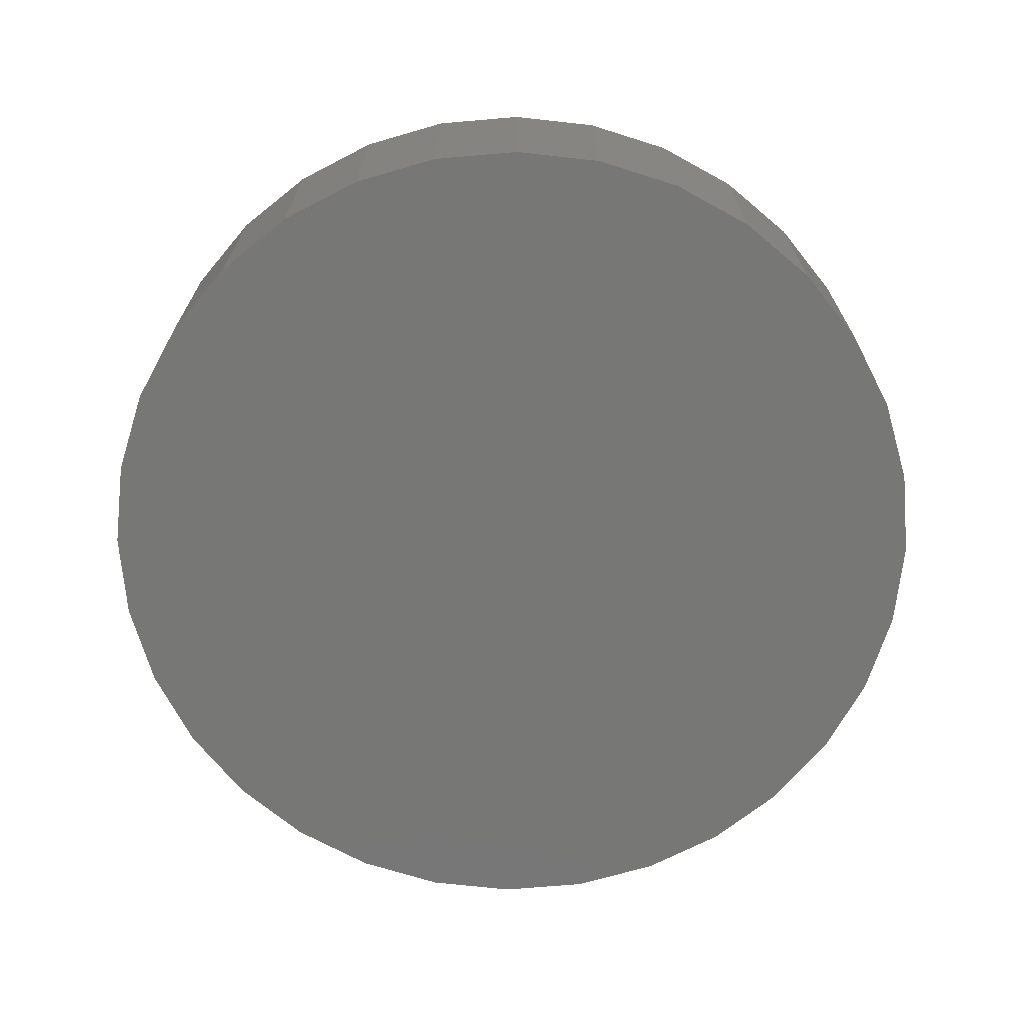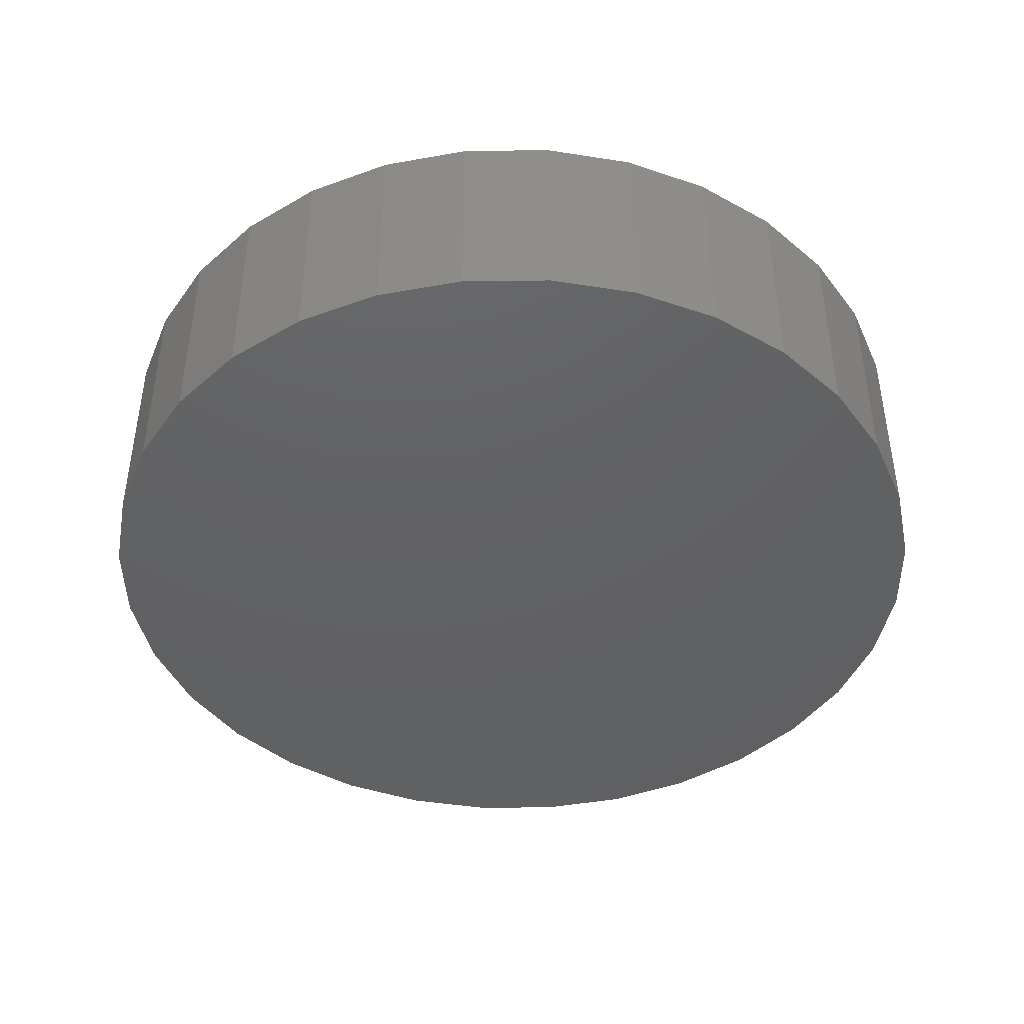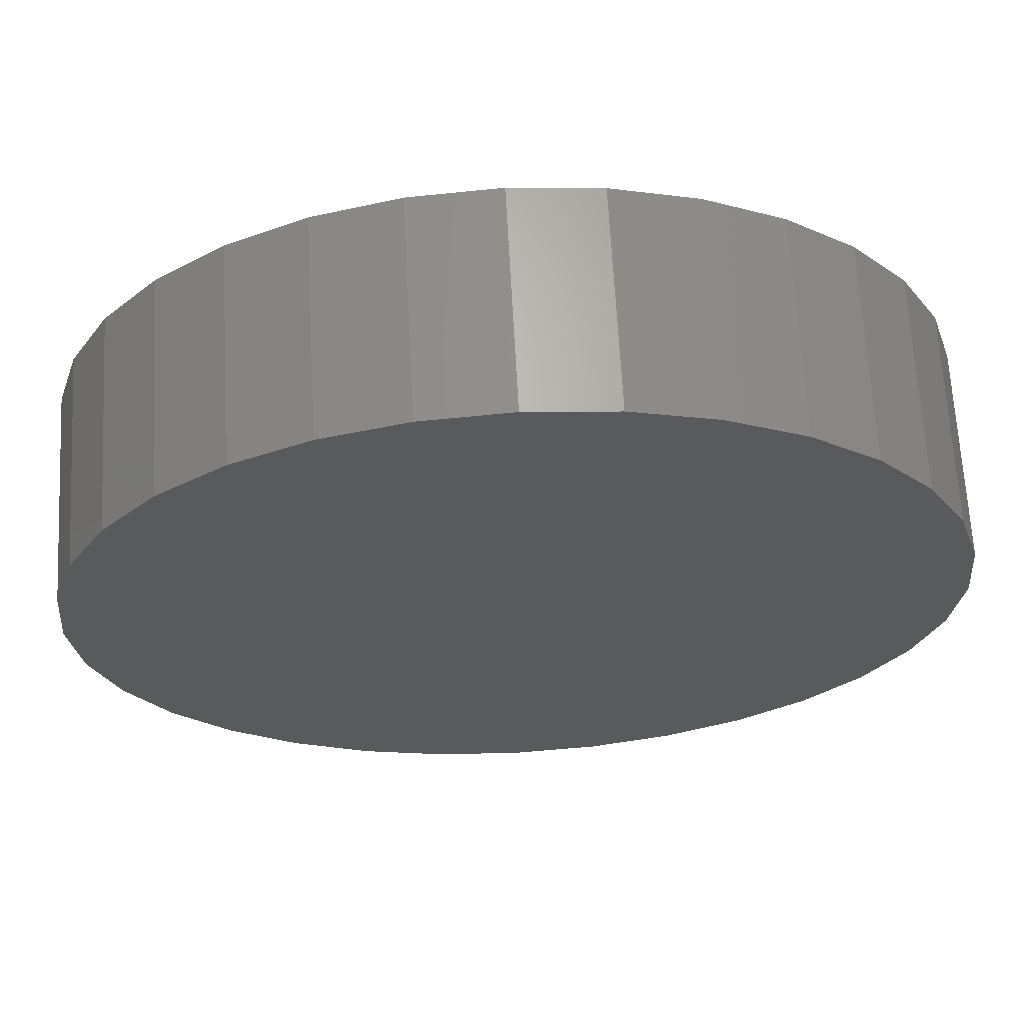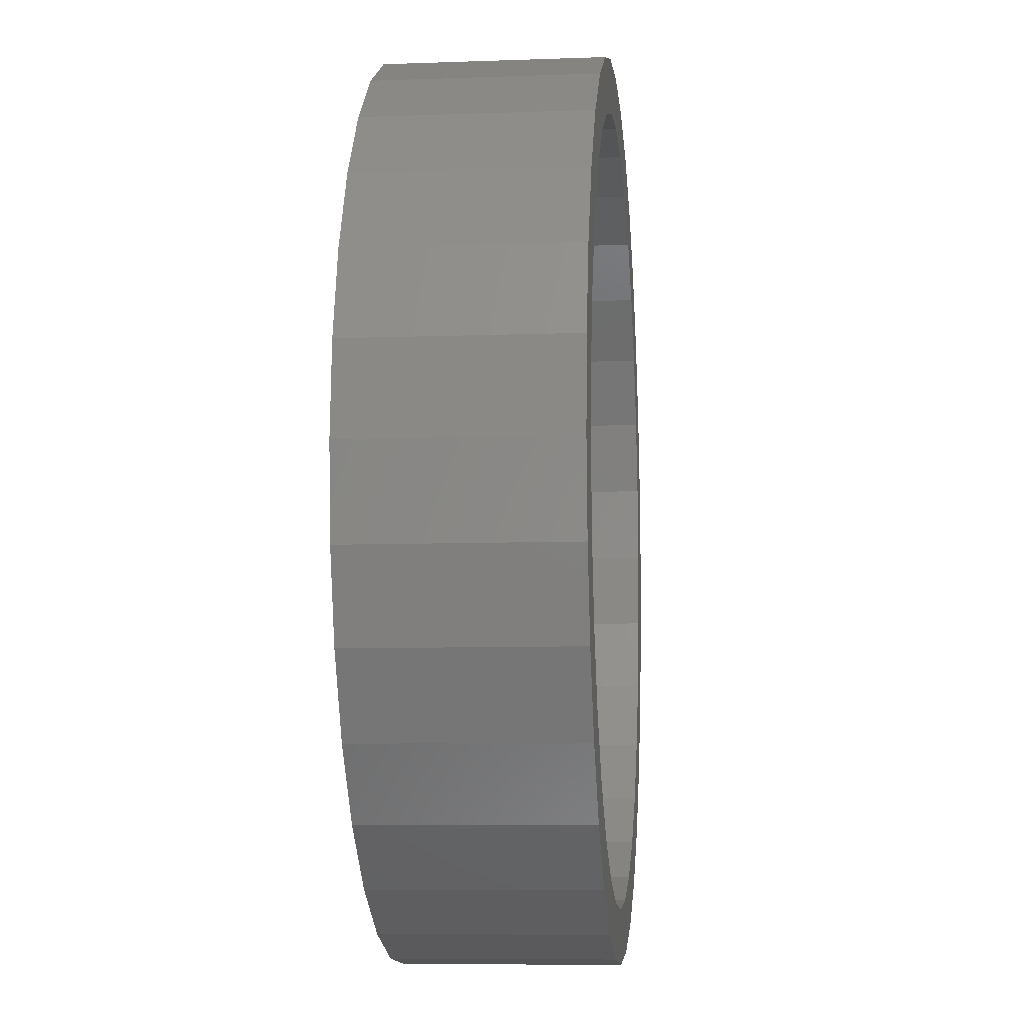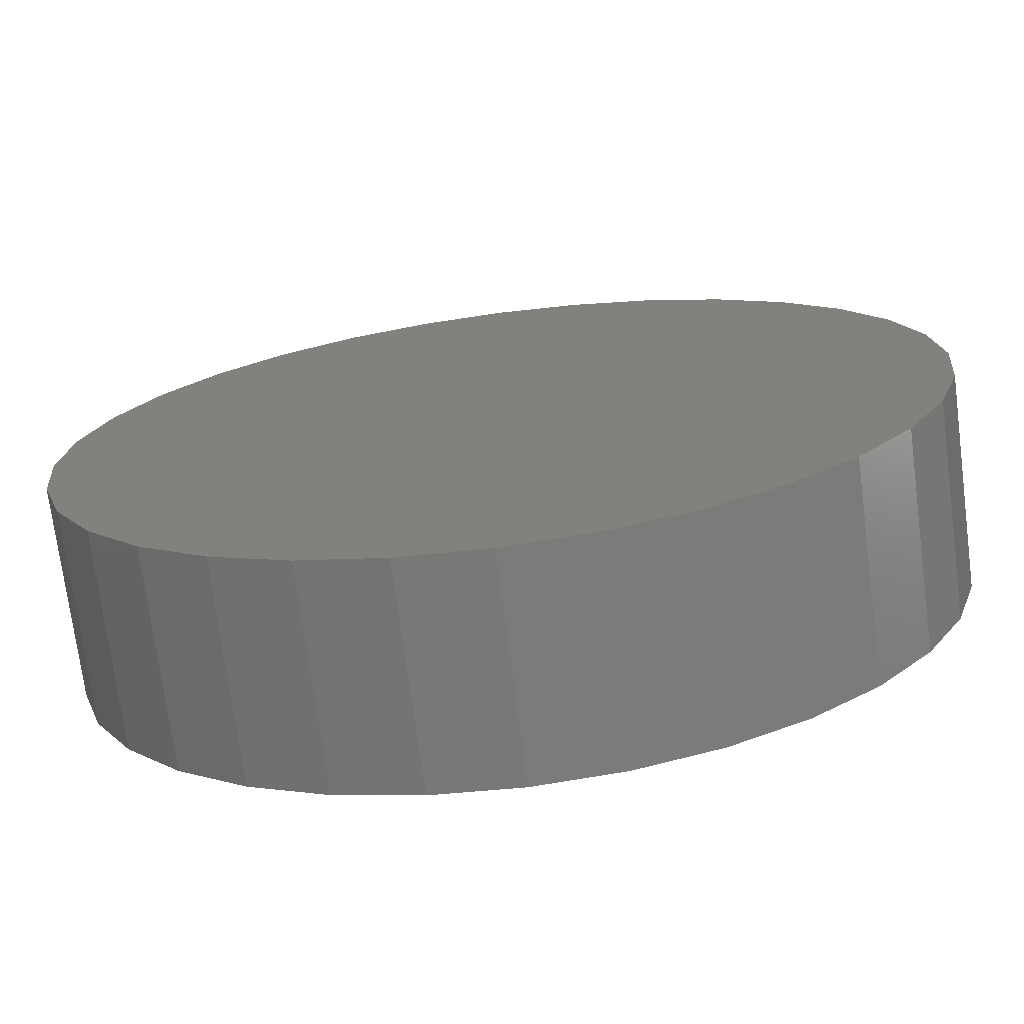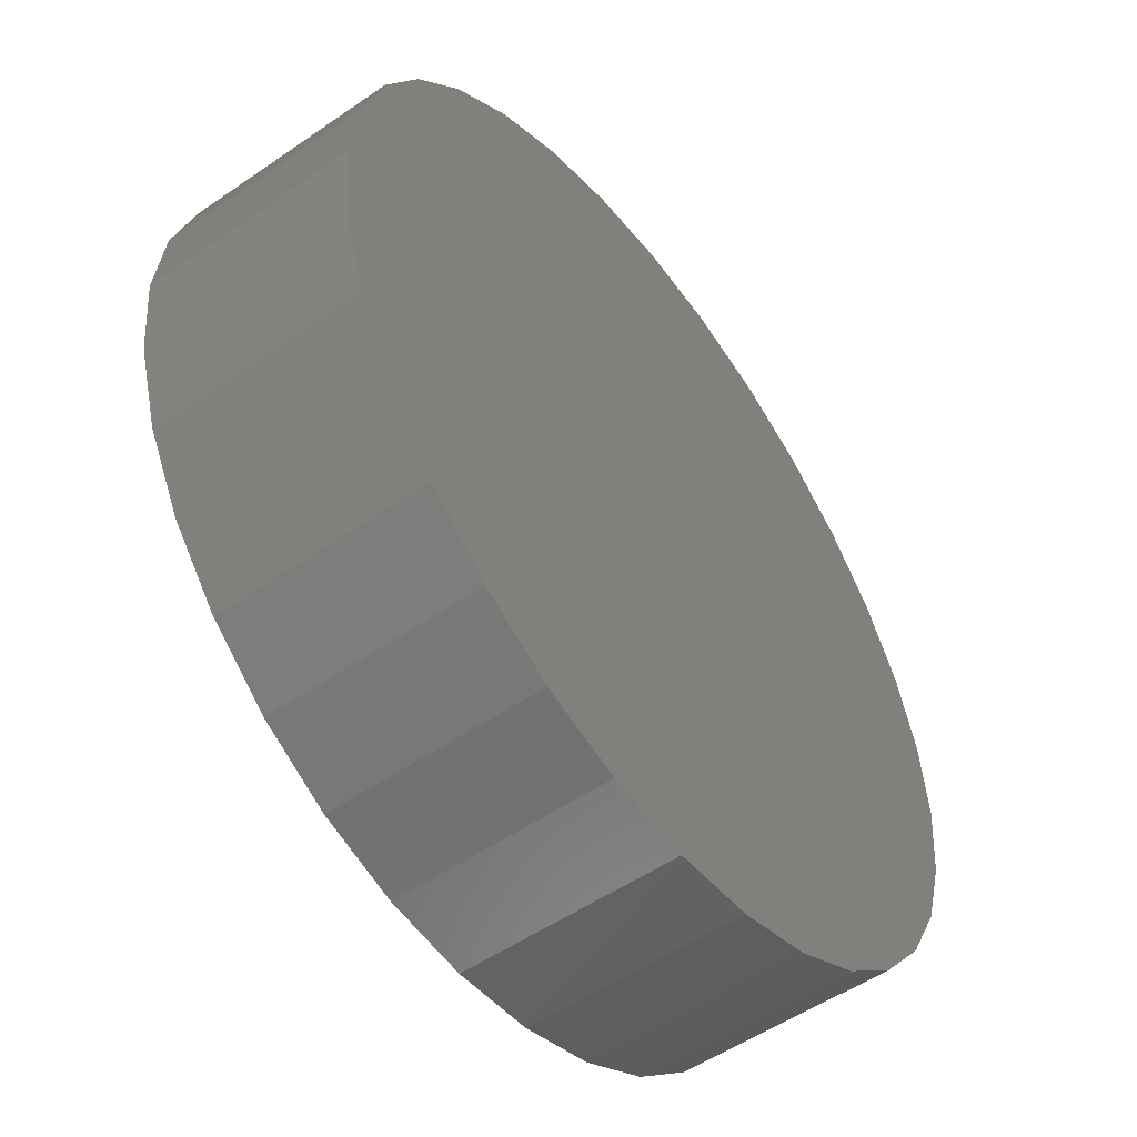
<metadata>
{"format":"stl","ext":"stl","renderer":"f3d","projection":"perspective","resolution":1024,"background":"white","views":[{"elev":-69.5,"azim":66.8,"up":"+Y"},{"elev":-43.6,"azim":-49.9,"up":"+Y"},{"elev":66.3,"azim":-3.1,"up":"+Z"},{"elev":-8.0,"azim":95.8,"up":"+Z"},{"elev":-73.0,"azim":7.4,"up":"+Z"},{"elev":-53.1,"azim":-53.6,"up":"+Z"}]}
</metadata>
<code>
# stl→obj: 128 verts, 252 faces
v 0.5803 7.744e-17 0.06001
v 0.5931 7.822e-17 0.06127
v 0.5931 7.779e-17 0.05345
v 0.5681 7.656e-17 0.05629
v 0.5819 7.71e-17 0.05235
v 0.5568 7.559e-17 0.05025
v 0.5711 7.632e-17 0.04907
v 0.5611 7.547e-17 0.04375
v 0.5469 7.459e-17 0.04212
v 0.5524 7.459e-17 0.03659
v 0.5387 7.359e-17 0.03221
v 0.5452 7.371e-17 0.02787
v 0.5327 7.263e-17 0.02091
v 0.5399 7.286e-17 0.01792
v 0.529 7.174e-17 0.008643
v 0.5366 7.208e-17 0.007119
v 0.529 7.033e-17 -0.01687
v 0.5366 7.084e-17 -0.01534
v 0.5399 7.042e-17 -0.02614
v 0.5327 6.985e-17 -0.02913
v 0.5452 7.016e-17 -0.03609
v 0.5387 6.956e-17 -0.04043
v 0.5524 7.007e-17 -0.04482
v 0.5469 6.946e-17 -0.05034
v 0.5611 7.016e-17 -0.05198
v 0.5568 6.956e-17 -0.05847
v 0.5711 7.042e-17 -0.0573
v 0.5819 7.084e-17 -0.06057
v 0.5681 6.985e-17 -0.06451
v 0.5931 7.14e-17 -0.06168
v 0.5803 7.033e-17 -0.06823
v 0.5931 7.096e-17 -0.06949
v 0.6058 7.886e-17 0.06001
v 0.6181 7.933e-17 0.05629
v 0.6043 7.835e-17 0.05235
v 0.6294 7.963e-17 0.05025
v 0.6151 7.877e-17 0.04907
v 0.6251 7.903e-17 0.04375
v 0.6393 7.973e-17 0.04212
v 0.6338 7.911e-17 0.03659
v 0.6475 7.963e-17 0.03221
v 0.641 7.903e-17 0.02787
v 0.6535 7.933e-17 0.02091
v 0.6463 7.877e-17 0.01792
v 0.6572 7.886e-17 0.008643
v 0.6496 7.835e-17 0.007119
v 0.6507 7.779e-17 -0.004112
v 0.6463 7.632e-17 -0.02614
v 0.6496 7.71e-17 -0.01534
v 0.6572 7.744e-17 -0.01687
v 0.6535 7.656e-17 -0.02913
v 0.641 7.547e-17 -0.03609
v 0.6475 7.559e-17 -0.04043
v 0.6338 7.459e-17 -0.04482
v 0.6393 7.459e-17 -0.05034
v 0.6251 7.371e-17 -0.05198
v 0.6294 7.359e-17 -0.05847
v 0.6151 7.286e-17 -0.0573
v 0.6043 7.208e-17 -0.06057
v 0.6181 7.263e-17 -0.06451
v 0.6058 7.174e-17 -0.06823
v 0.6585 7.822e-17 -0.004112
v 0.5277 7.096e-17 -0.004112
v 0.5355 7.14e-17 -0.004112
v 0.6043 -0.02344 -0.06057
v 0.6151 -0.02344 -0.0573
v 0.6251 -0.02344 -0.05198
v 0.6338 -0.02344 -0.04482
v 0.641 -0.02344 -0.03609
v 0.6463 -0.02344 -0.02614
v 0.6496 -0.02344 -0.01534
v 0.6507 -0.02344 -0.004112
v 0.5931 -0.02344 -0.06168
v 0.5819 -0.02344 -0.06057
v 0.5711 -0.02344 -0.0573
v 0.5611 -0.02344 -0.05198
v 0.5524 -0.02344 -0.04482
v 0.5452 -0.02344 -0.03609
v 0.5399 -0.02344 -0.02614
v 0.5366 -0.02344 -0.01534
v 0.5355 -0.02344 -0.004112
v 0.5819 -0.02344 0.05235
v 0.5711 -0.02344 0.04907
v 0.5611 -0.02344 0.04375
v 0.5524 -0.02344 0.03659
v 0.5452 -0.02344 0.02787
v 0.5399 -0.02344 0.01792
v 0.5366 -0.02344 0.007119
v 0.5931 -0.02344 0.05345
v 0.6043 -0.02344 0.05235
v 0.6151 -0.02344 0.04907
v 0.6251 -0.02344 0.04375
v 0.6338 -0.02344 0.03659
v 0.641 -0.02344 0.02787
v 0.6463 -0.02344 0.01792
v 0.6496 -0.02344 0.007119
v 0.5803 -0.03125 0.06001
v 0.6058 -0.03125 0.06001
v 0.5931 -0.03125 0.06127
v 0.5681 -0.03125 0.05629
v 0.6181 -0.03125 0.05629
v 0.5568 -0.03125 0.05025
v 0.6294 -0.03125 0.05025
v 0.5469 -0.03125 0.04212
v 0.6393 -0.03125 0.04212
v 0.5387 -0.03125 0.03221
v 0.6475 -0.03125 0.03221
v 0.6475 -0.03125 -0.04043
v 0.5469 -0.03125 -0.05034
v 0.6393 -0.03125 -0.05034
v 0.5568 -0.03125 -0.05847
v 0.6294 -0.03125 -0.05847
v 0.5681 -0.03125 -0.06451
v 0.6181 -0.03125 -0.06451
v 0.5803 -0.03125 -0.06823
v 0.6058 -0.03125 -0.06823
v 0.5931 -0.03125 -0.06949
v 0.6535 -0.03125 0.02091
v 0.5327 -0.03125 0.02091
v 0.6572 -0.03125 0.008643
v 0.529 -0.03125 0.008643
v 0.6585 -0.03125 -0.004112
v 0.5277 -0.03125 -0.004112
v 0.6572 -0.03125 -0.01687
v 0.529 -0.03125 -0.01687
v 0.6535 -0.03125 -0.02913
v 0.5327 -0.03125 -0.02913
v 0.5387 -0.03125 -0.04043
f 1 2 3
f 4 1 3
f 4 3 5
f 5 6 4
f 7 6 5
f 6 7 8
f 8 9 6
f 9 8 10
f 10 11 9
f 12 11 10
f 13 11 12
f 14 13 12
f 15 13 14
f 16 15 14
f 17 18 19
f 19 20 17
f 20 19 21
f 21 22 20
f 22 21 23
f 23 24 22
f 25 24 23
f 26 24 25
f 25 27 26
f 26 27 28
f 28 29 26
f 28 30 29
f 31 29 30
f 32 31 30
f 3 2 33
f 33 34 3
f 35 3 34
f 36 35 34
f 36 37 35
f 38 37 36
f 39 38 36
f 40 38 39
f 41 40 39
f 41 42 40
f 42 41 43
f 43 44 42
f 44 43 45
f 45 46 44
f 46 45 47
f 48 49 50
f 51 48 50
f 52 48 51
f 53 52 51
f 54 52 53
f 55 54 53
f 55 56 54
f 56 55 57
f 58 56 57
f 59 58 57
f 60 59 57
f 30 59 60
f 30 60 61
f 61 32 30
f 62 50 49
f 62 49 47
f 62 47 45
f 63 15 16
f 63 16 64
f 63 64 18
f 63 18 17
f 30 65 59
f 59 65 66
f 59 66 58
f 58 66 67
f 58 67 56
f 56 67 68
f 56 68 54
f 54 68 69
f 54 69 52
f 52 69 70
f 52 70 48
f 48 70 71
f 48 71 49
f 49 71 72
f 49 72 47
f 65 30 73
f 73 30 28
f 73 28 74
f 74 28 27
f 74 27 75
f 75 27 25
f 75 25 76
f 76 25 23
f 76 23 77
f 77 23 21
f 77 21 78
f 78 21 19
f 78 19 79
f 79 19 18
f 79 18 80
f 80 18 64
f 80 64 81
f 3 82 5
f 5 82 83
f 5 83 7
f 7 83 84
f 7 84 8
f 8 84 85
f 8 85 10
f 10 85 86
f 10 86 12
f 12 86 87
f 12 87 14
f 14 87 88
f 14 88 16
f 16 88 81
f 16 81 64
f 82 3 89
f 89 3 35
f 89 35 90
f 90 35 37
f 90 37 91
f 91 37 38
f 91 38 92
f 92 38 40
f 92 40 93
f 93 40 42
f 93 42 94
f 94 42 44
f 94 44 95
f 95 44 46
f 95 46 96
f 96 46 47
f 96 47 72
f 89 90 82
f 83 82 90
f 91 83 90
f 84 83 91
f 92 84 91
f 85 84 92
f 93 85 92
f 86 85 93
f 94 86 93
f 87 86 94
f 95 87 94
f 69 78 70
f 77 78 69
f 68 77 69
f 76 77 68
f 67 76 68
f 75 76 67
f 66 75 67
f 74 75 66
f 65 74 66
f 73 74 65
f 78 79 70
f 70 79 80
f 70 80 71
f 71 80 81
f 71 81 72
f 72 81 88
f 72 88 96
f 96 88 87
f 96 87 95
f 97 98 99
f 98 97 100
f 98 100 101
f 101 100 102
f 101 102 103
f 103 102 104
f 103 104 105
f 105 104 106
f 105 106 107
f 108 109 110
f 110 109 111
f 110 111 112
f 112 111 113
f 112 113 114
f 114 113 115
f 114 115 116
f 116 115 117
f 107 106 118
f 118 106 119
f 118 119 120
f 120 119 121
f 120 121 122
f 122 121 123
f 122 123 124
f 124 123 125
f 124 125 126
f 126 125 127
f 126 127 108
f 108 127 128
f 108 128 109
f 62 122 50
f 50 122 124
f 50 124 51
f 51 124 126
f 51 126 53
f 53 126 108
f 53 108 55
f 55 108 110
f 55 110 57
f 57 110 112
f 57 112 60
f 60 112 114
f 60 114 61
f 61 114 116
f 61 116 32
f 32 116 117
f 32 117 31
f 31 117 115
f 31 115 29
f 29 115 113
f 29 113 26
f 26 113 111
f 26 111 24
f 24 111 109
f 24 109 22
f 22 109 128
f 22 128 20
f 20 128 127
f 20 127 17
f 17 127 125
f 17 125 63
f 63 125 123
f 63 123 15
f 15 123 121
f 15 121 13
f 13 121 119
f 13 119 11
f 11 119 106
f 11 106 9
f 9 106 104
f 9 104 6
f 6 104 102
f 6 102 4
f 4 102 100
f 4 100 1
f 1 100 97
f 1 97 2
f 2 97 99
f 2 99 33
f 33 99 98
f 33 98 34
f 34 98 101
f 34 101 36
f 36 101 103
f 36 103 39
f 39 103 105
f 39 105 41
f 41 105 107
f 41 107 43
f 43 107 118
f 43 118 45
f 45 118 120
f 45 120 62
f 62 120 122

</code>
